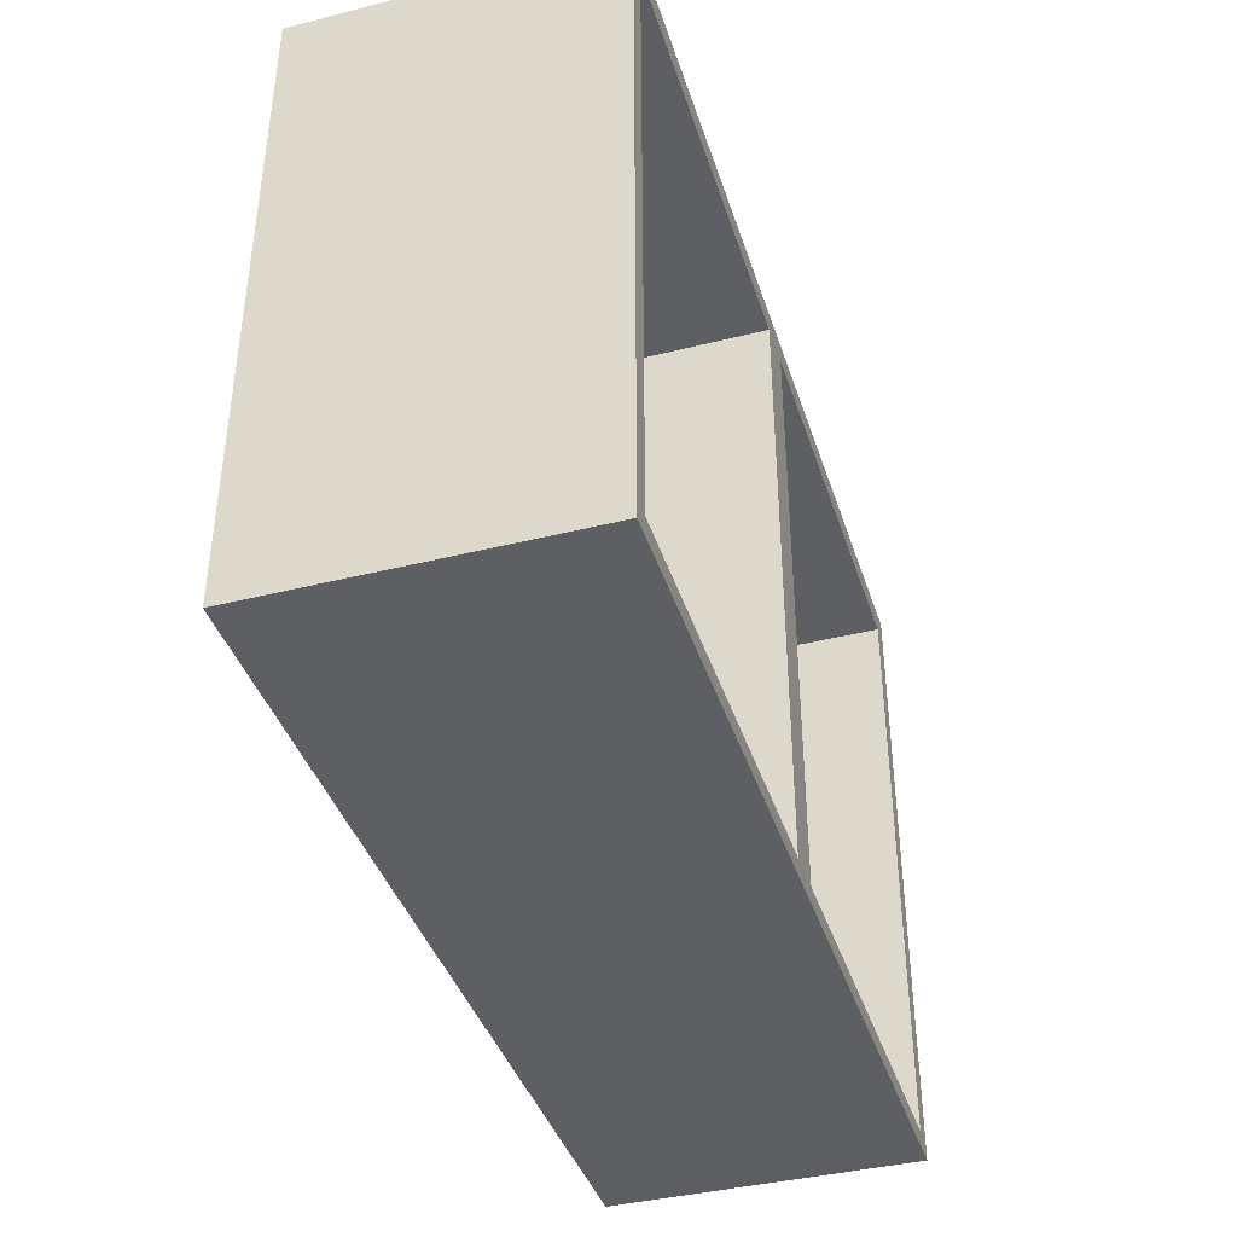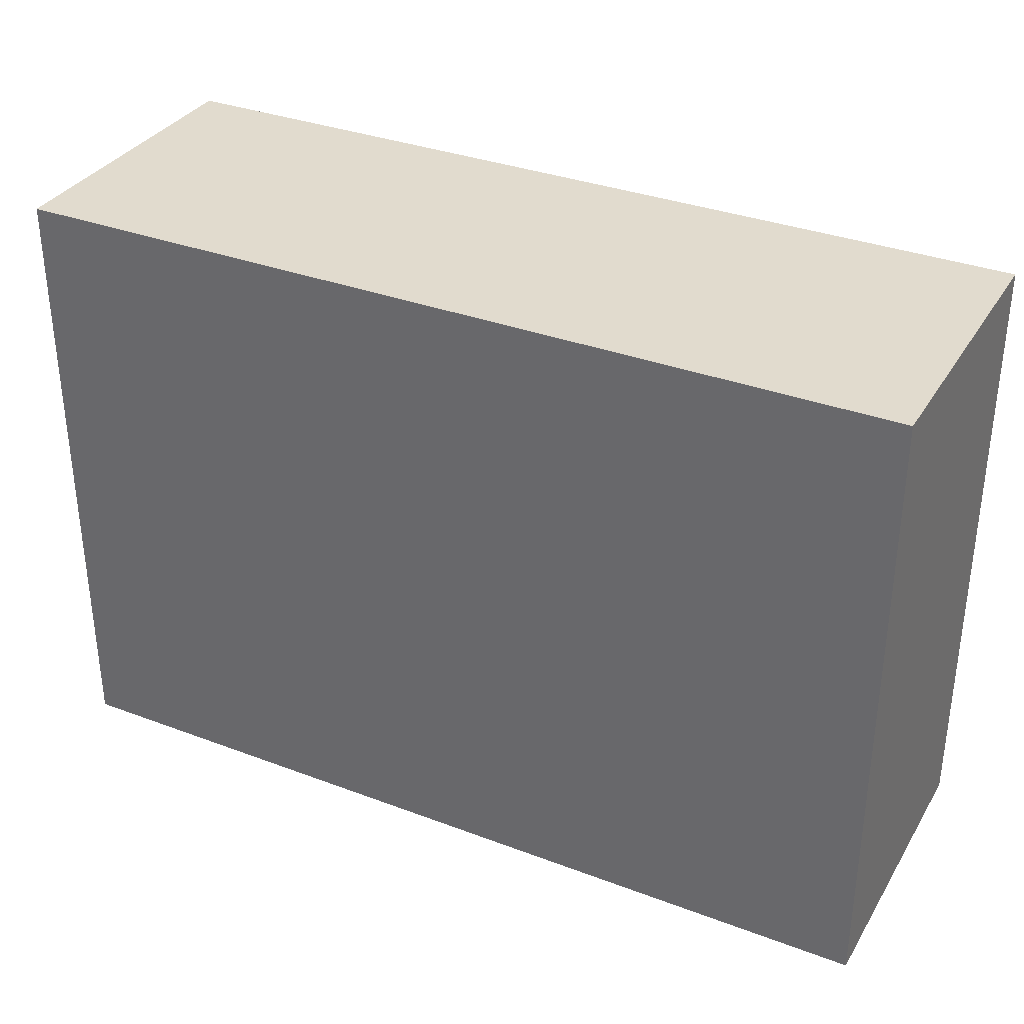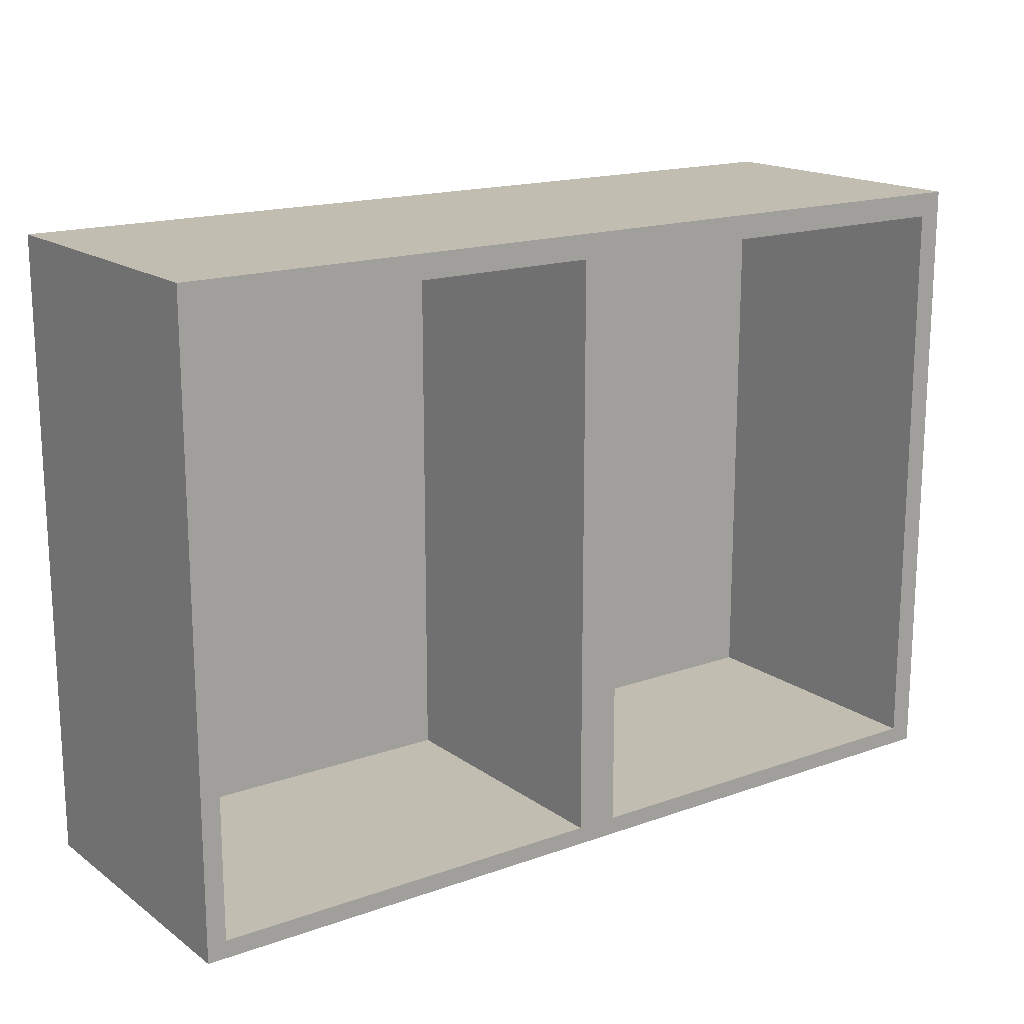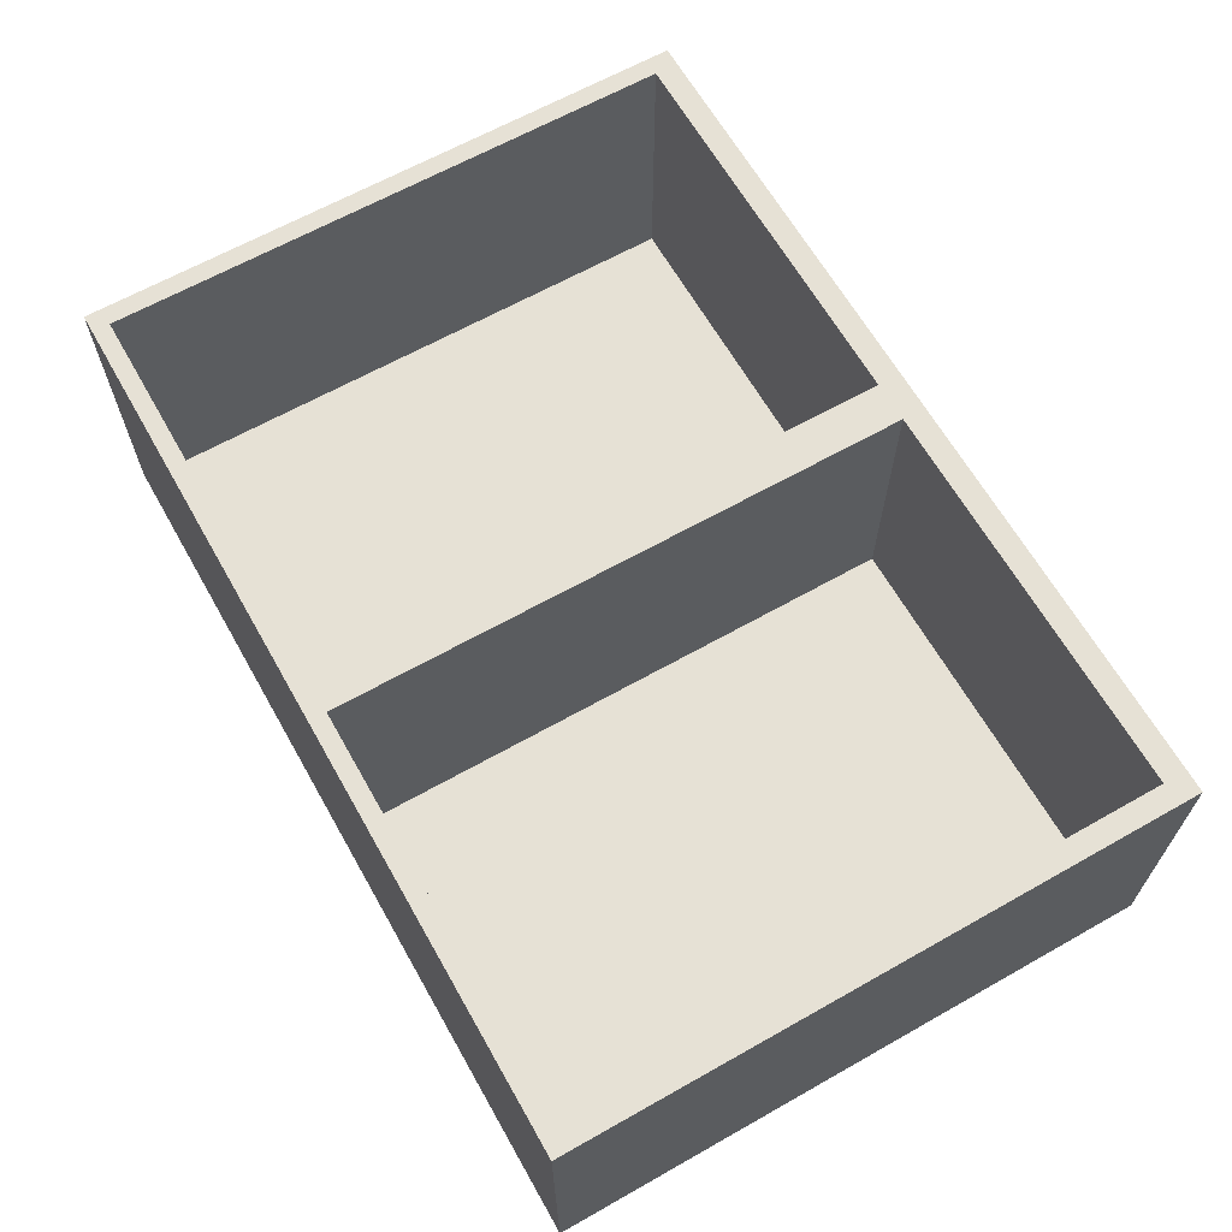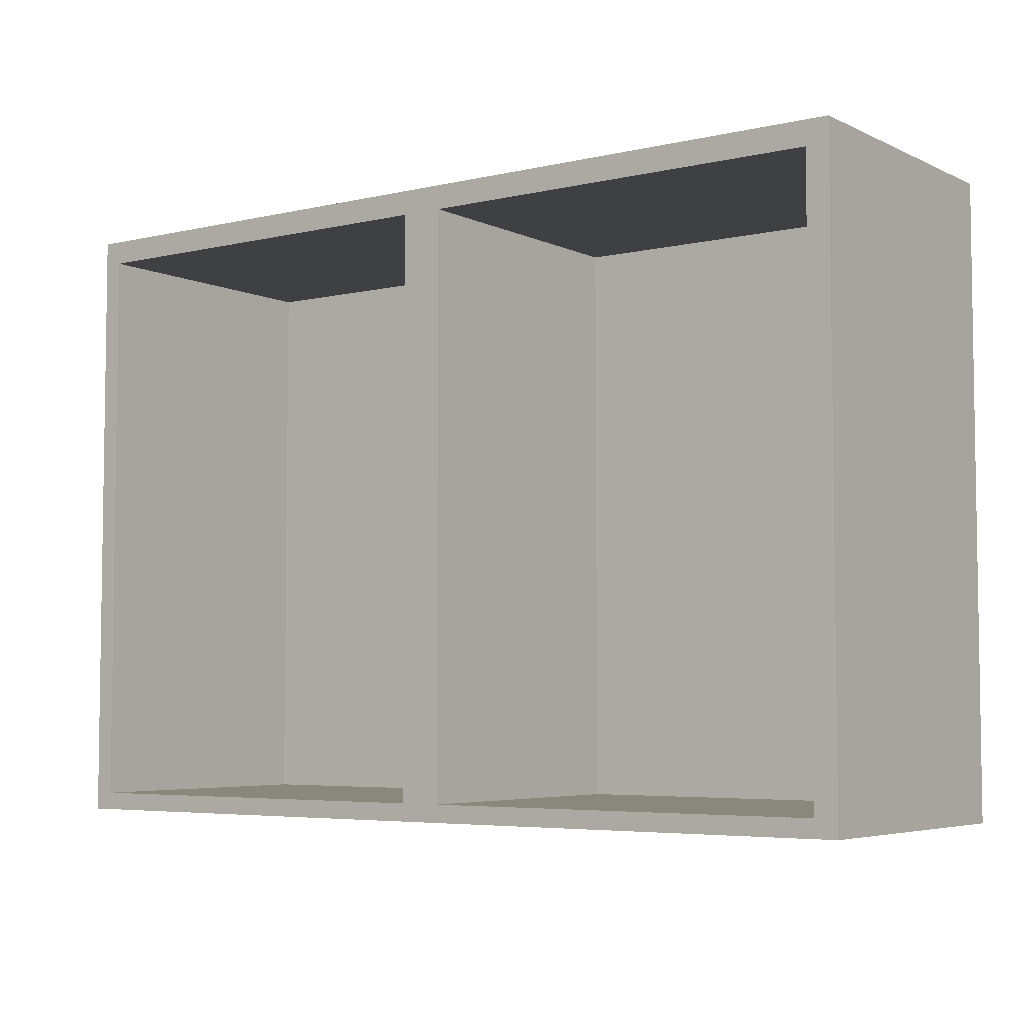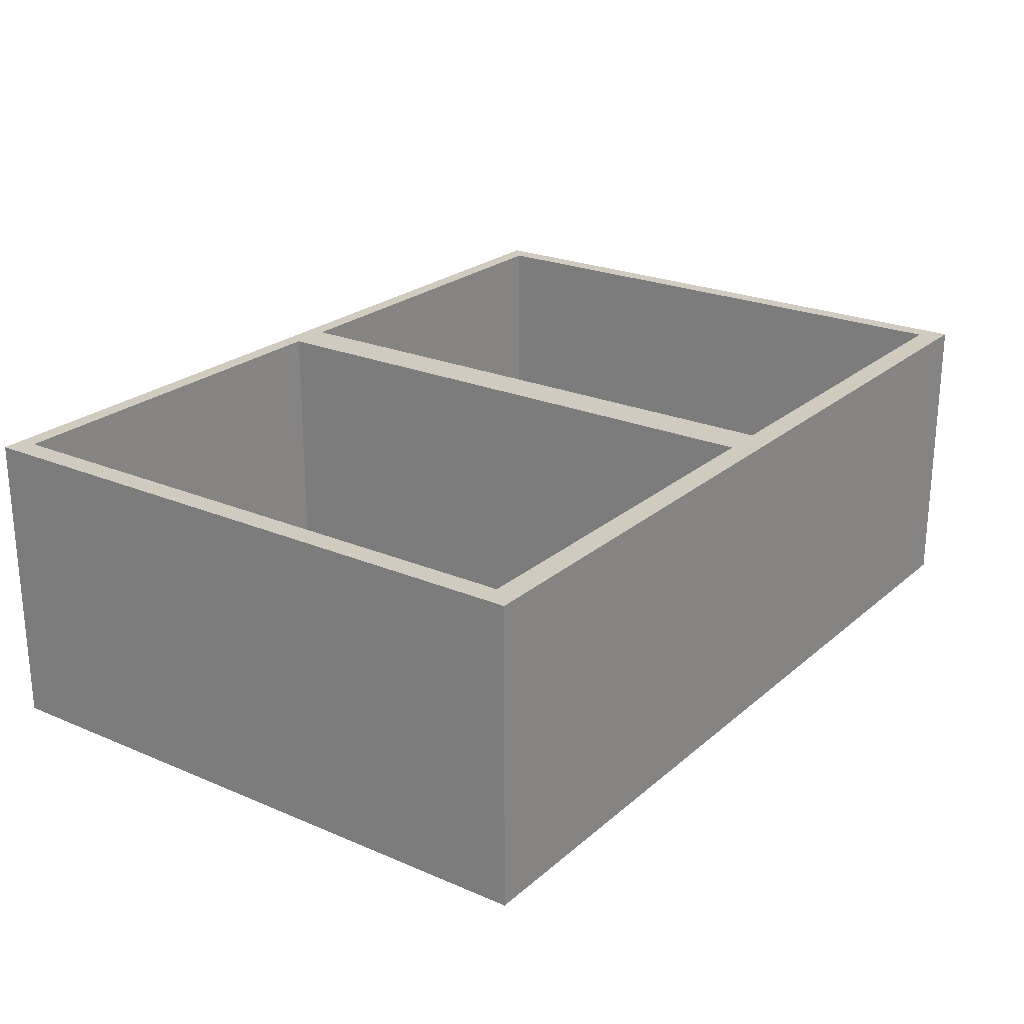
<metadata>
{"format":"obj","ext":"obj","renderer":"f3d","projection":"perspective","resolution":1024,"background":"white","views":[{"elev":-40.0,"azim":-72.8,"up":"+Y"},{"elev":33.9,"azim":-152.9,"up":"+Y"},{"elev":16.8,"azim":-35.7,"up":"+Y"},{"elev":64.7,"azim":60.4,"up":"+Z"},{"elev":-5.1,"azim":35.7,"up":"+Y"},{"elev":23.5,"azim":125.6,"up":"+Z"}]}
</metadata>
<code>
g g0
v 0.4258 0.2971 -0.1436
v 0.4258 0.2971 0.1436
v 0.4258 -0.2971 0.1436
v 0.4258 -0.2971 -0.1436
v -2.837e-06 0.2971 0.1436
v -0.4258 0.2971 0.1436
v -2.817e-06 -0.2971 0.1436
v -0.4258 -0.2971 0.1436
v -0.4258 -0.2971 -0.1436
v -2.786e-06 0.2971 -0.1436
v -0.4258 0.2971 -0.1436
v -2.766e-06 -0.2971 -0.1436
f 4 2 3
f 2 4 1
f 10 2 1
f 2 10 5
f 7 4 3
f 4 7 12
f 11 5 10
f 5 11 6
f 11 8 6
f 8 11 9
f 8 12 7
f 12 8 9
f 11 12 9
f 12 11 10
v 0.4258 -0.2971 0.1436
v 0.4042 0.2742 0.1436
v 0.4042 -0.2803 0.1436
v 0.01803 -0.2803 0.1436
v 0.4258 0.2971 0.1436
v 0.01803 0.2742 0.1436
v -2.817e-06 -0.2971 0.1436
v -0.02158 0.2742 0.1436
v -0.02158 -0.2803 0.1436
v -0.4078 -0.2803 0.1436
v -0.4258 -0.2971 0.1436
v -2.837e-06 0.2971 0.1436
v -0.4078 0.2742 0.1436
v -0.4258 0.2971 0.1436
f 13 15 19
f 13 14 15
f 14 17 18
f 17 14 13
f 16 19 15
f 18 19 16
f 18 24 19
f 24 18 17
f 19 21 23
f 19 20 21
f 20 24 25
f 24 20 19
f 22 23 21
f 25 23 22
f 25 26 23
f 26 25 24
v -0.4078 -0.2803 0.1436
v -0.4078 0.2742 0.1436
v -0.02158 0.2742 0.1436
v -0.02158 -0.2803 0.1436
v -0.02158 -0.2803 -0.1238
v -0.4078 0.2742 -0.1238
v -0.02158 0.2742 -0.1238
v -0.4078 -0.2803 -0.1238
f 34 30 31
f 30 34 27
f 34 28 27
f 28 34 32
f 28 33 29
f 33 28 32
f 33 30 29
f 30 33 31
f 33 34 31
f 34 33 32
v 0.4258 -0.2971 -0.1436
v 0.4258 0.2971 -0.1436
v -2.837e-06 0.2971 0.1436
v -2.766e-06 -0.2971 -0.1436
v -2.786e-06 0.2971 -0.1436
v -2.817e-06 -0.2971 0.1436
f 36 38 35
f 38 36 39
f 39 40 37
f 40 39 38
v 0.01803 -0.2803 0.1436
v 0.01803 0.2742 0.1436
v 0.4042 0.2742 0.1436
v 0.4042 -0.2803 0.1436
v 0.4042 -0.2803 -0.1238
v 0.01803 0.2742 -0.1238
v 0.4042 0.2742 -0.1238
v 0.01803 -0.2803 -0.1238
f 48 44 45
f 44 48 41
f 48 42 41
f 42 48 46
f 42 47 43
f 47 42 46
f 47 44 43
f 44 47 45
f 47 48 45
f 48 47 46

</code>
